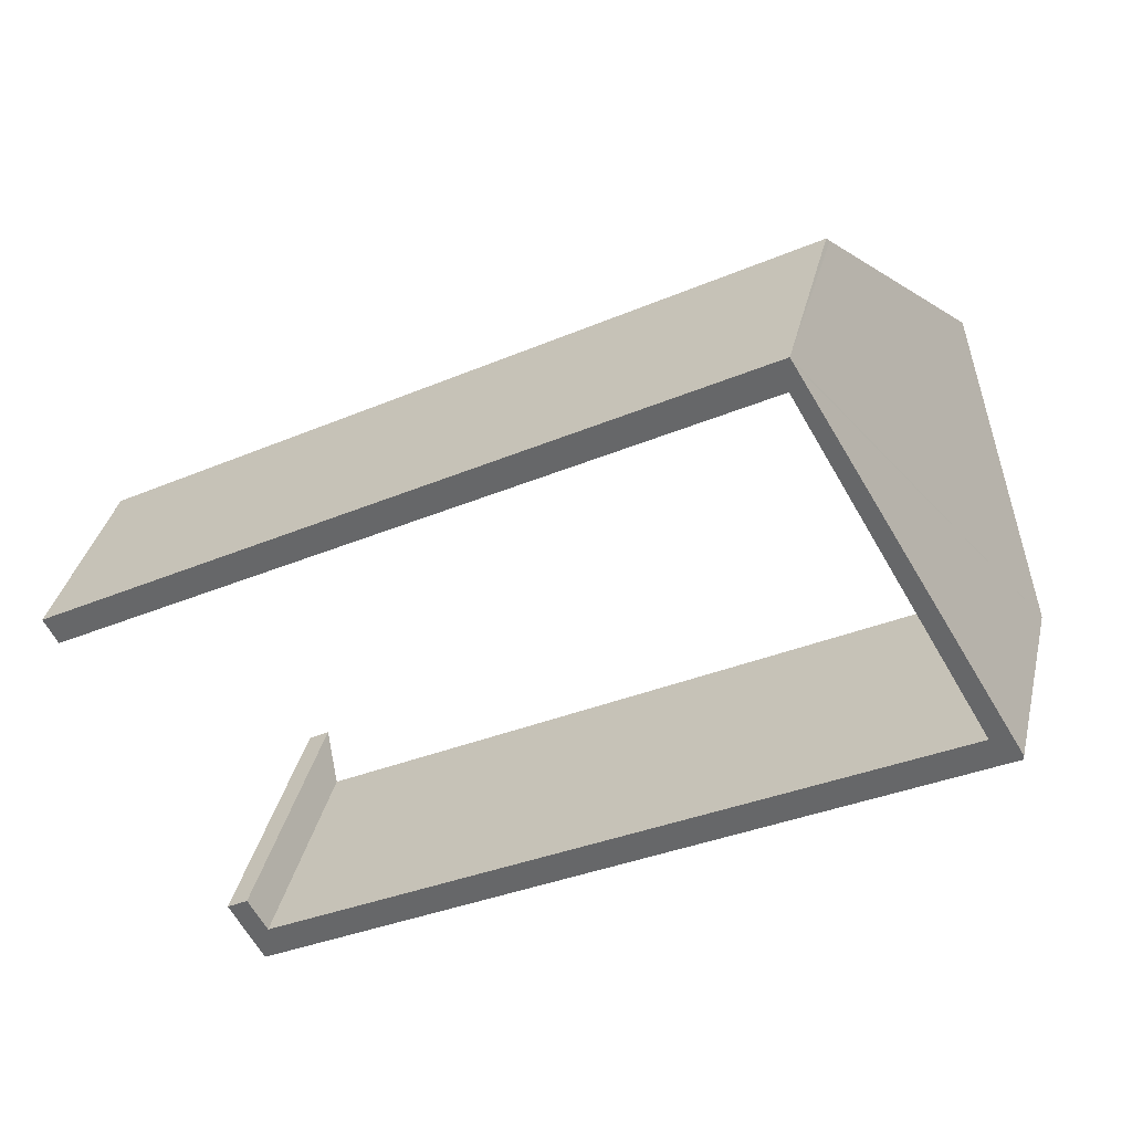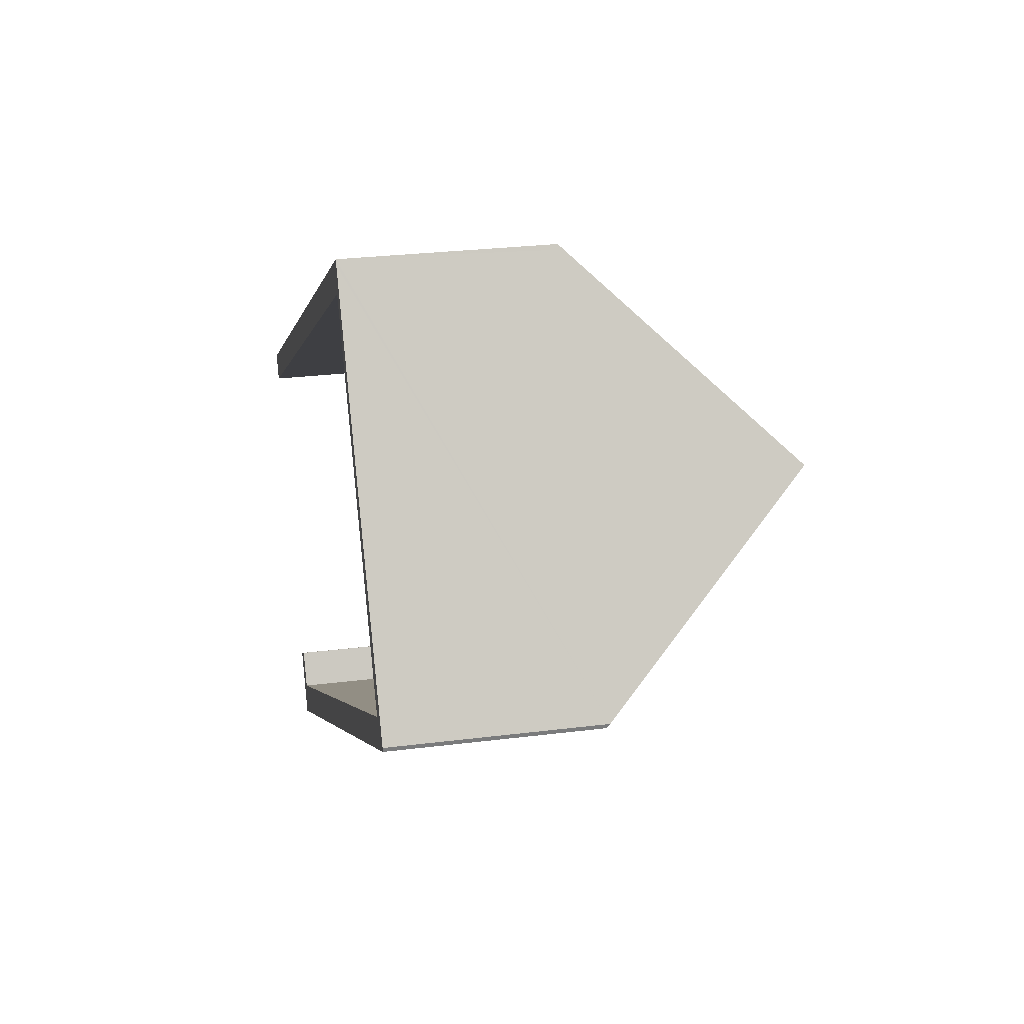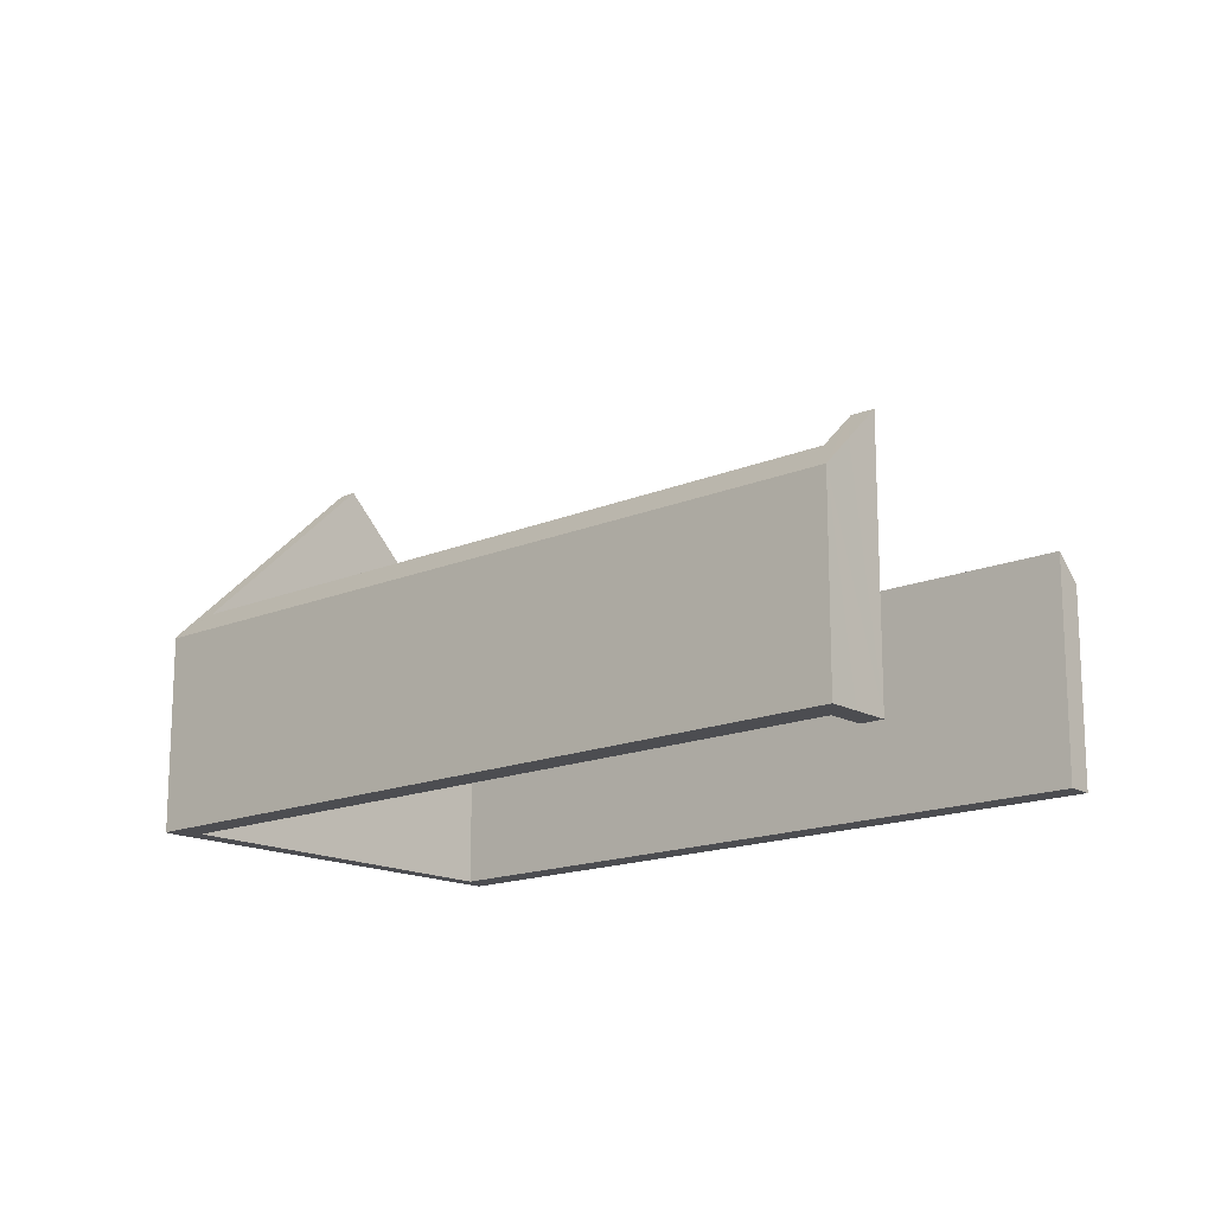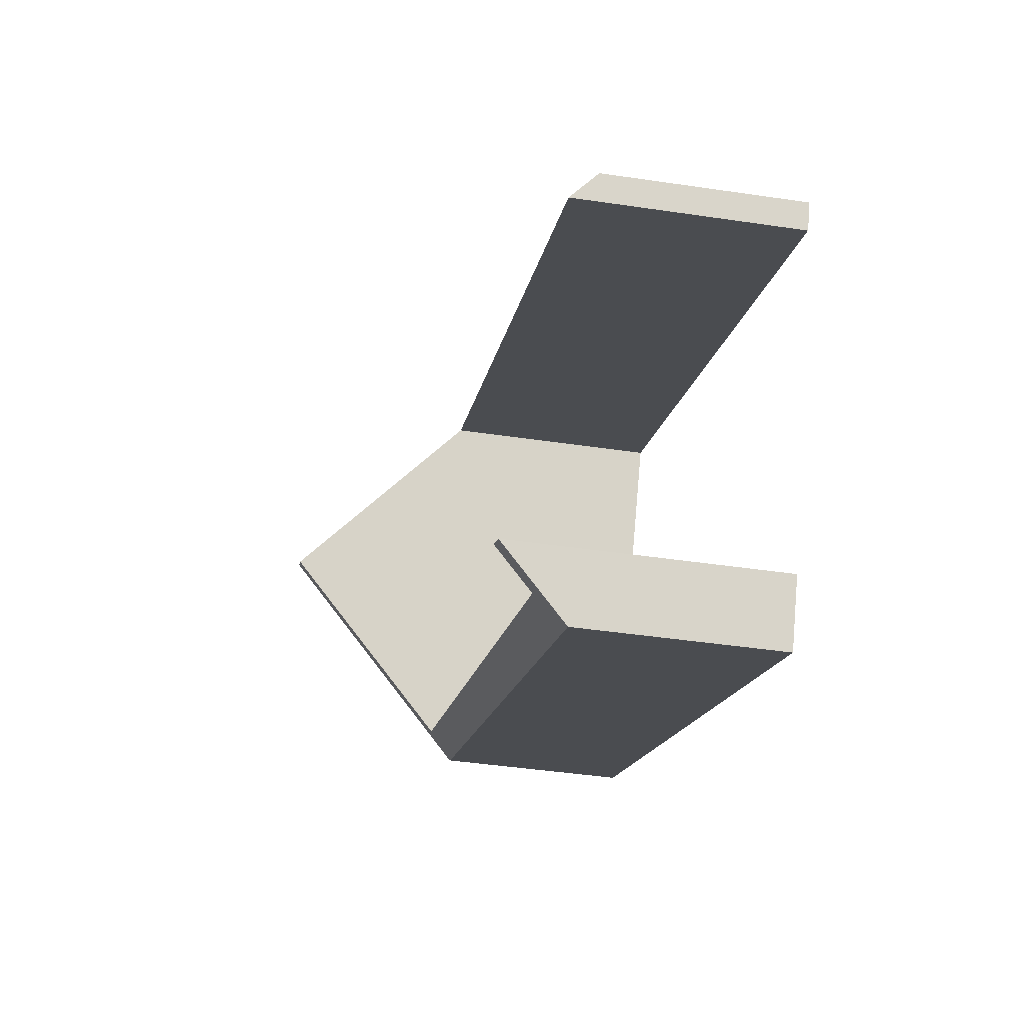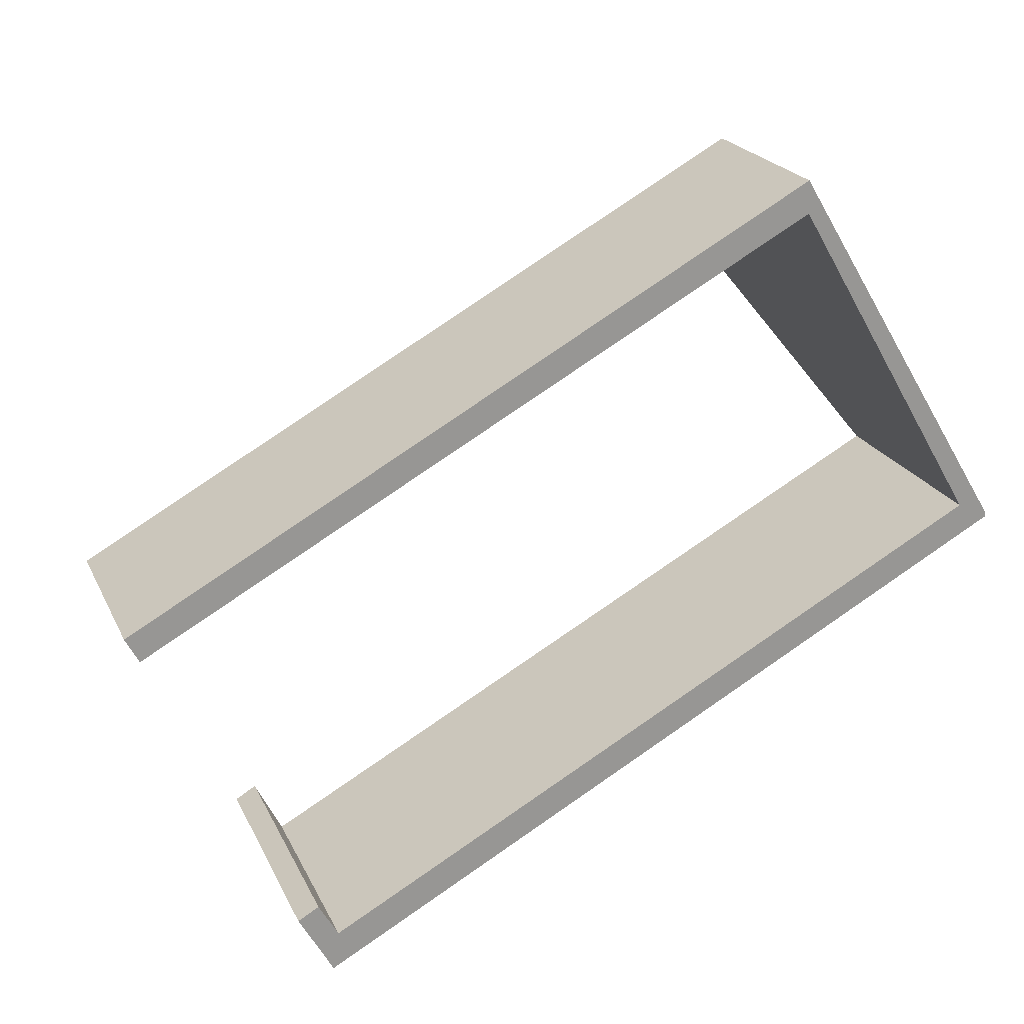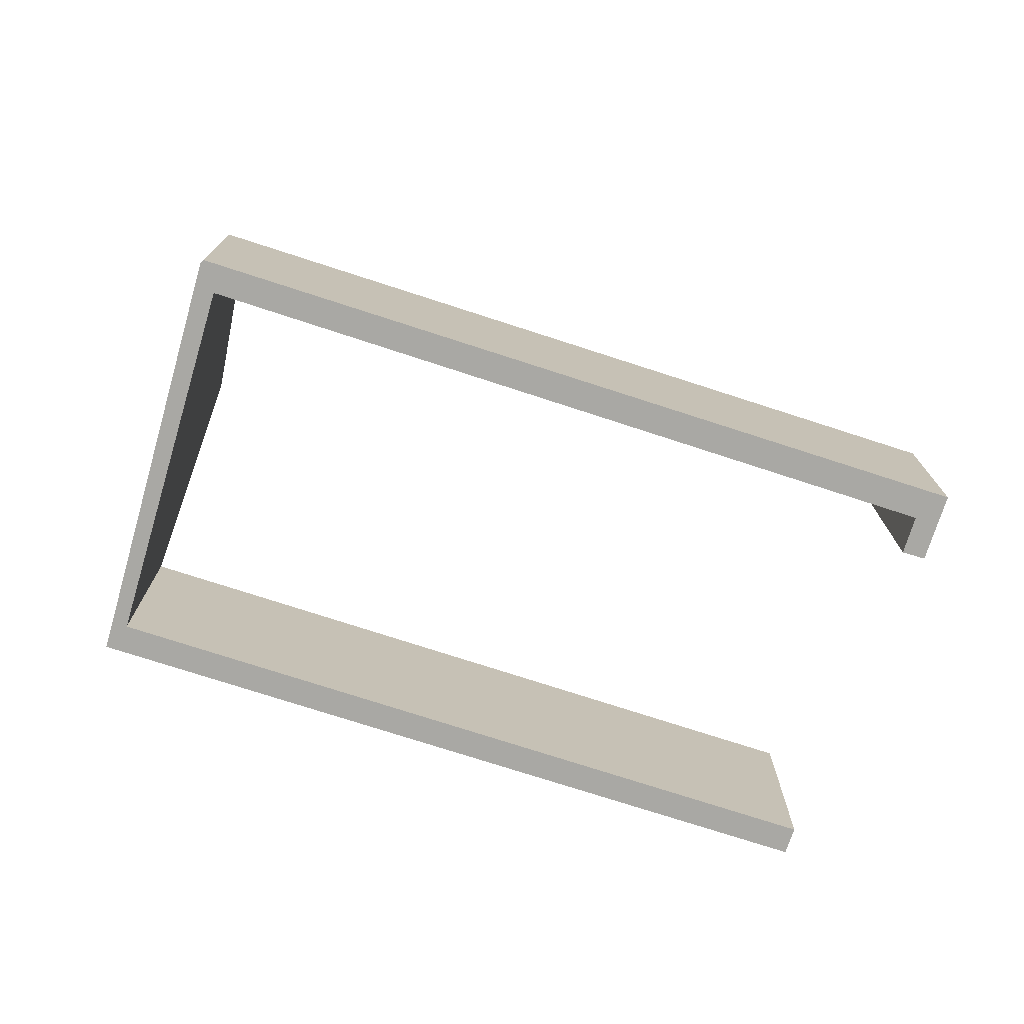
<metadata>
{"format":"obj","ext":"obj","renderer":"f3d","projection":"perspective","resolution":1024,"background":"white","views":[{"elev":35.9,"azim":13.0,"up":"+Z"},{"elev":27.0,"azim":78.9,"up":"+Z"},{"elev":-16.1,"azim":-168.0,"up":"+Y"},{"elev":-43.7,"azim":-99.9,"up":"+Z"},{"elev":21.4,"azim":-19.6,"up":"+Z"},{"elev":-75.0,"azim":133.1,"up":"+Y"}]}
</metadata>
<code>
v  16.76 8.601 4.02
v  18.43 4.828 0.408
v  16.42 8.601 3.834
v  19.1 4.306 0.147
v  19.09 4.235 0.056
v  3.694 5.666 -6.741
v  3.645 4.889 -7.702
v  3.25 5.655 -6.999
v  3.979 4.235 -8.305
v  4.107 4.868 -7.472
v  0 4.234 2.593e-16
v  14.4 4.815 7.271
v  0.283 4.803 -0.528
v  14.38 4.235 7.958
v  14.44 4.342 7.86
v  3.694 4.128e-16 -6.741
v  3.25 4.286e-16 -6.999
v  4.107 4.575e-16 -7.472
v  18.43 -2.498e-17 0.408
v  14.38 -4.873e-16 7.958
v  0 0 0
v  14.44 -4.813e-16 7.86
v  16.76 -2.462e-16 4.02
v  19.1 -9.001e-18 0.147
v  16.42 -2.348e-16 3.834
v  14.4 -4.452e-16 7.271
v  0.283 3.233e-17 -0.528
v  3.645 4.716e-16 -7.702
v  3.979 5.085e-16 -8.305
v  19.09 -3.429e-18 0.056
g defaultobject
f 1 2 3
f 2 1 4
f 2 4 5
f 6 7 8
f 7 6 9
f 9 6 10
f 9 10 5
f 5 10 2
f 11 12 13
f 12 11 14
f 12 14 15
f 12 15 1
f 1 3 12
f 8 16 6
f 16 8 17
f 18 2 10
f 2 18 19
f 11 20 14
f 20 11 21
f 16 10 6
f 10 16 18
f 20 15 14
f 15 20 1
f 1 20 4
f 4 20 22
f 4 22 23
f 4 23 24
f 2 12 3
f 12 2 19
f 12 19 25
f 12 25 26
f 27 11 13
f 11 27 21
f 7 17 8
f 17 7 9
f 17 9 28
f 28 9 29
f 26 13 12
f 13 26 27
f 30 9 5
f 9 30 29
f 24 5 4
f 5 24 30
f 17 18 16
f 26 23 22
f 23 26 25
f 23 25 24
f 24 25 19
f 24 19 30
f 30 19 29
f 29 19 18
f 29 18 28
f 28 18 17
f 21 22 20
f 22 21 26
f 26 21 27

</code>
